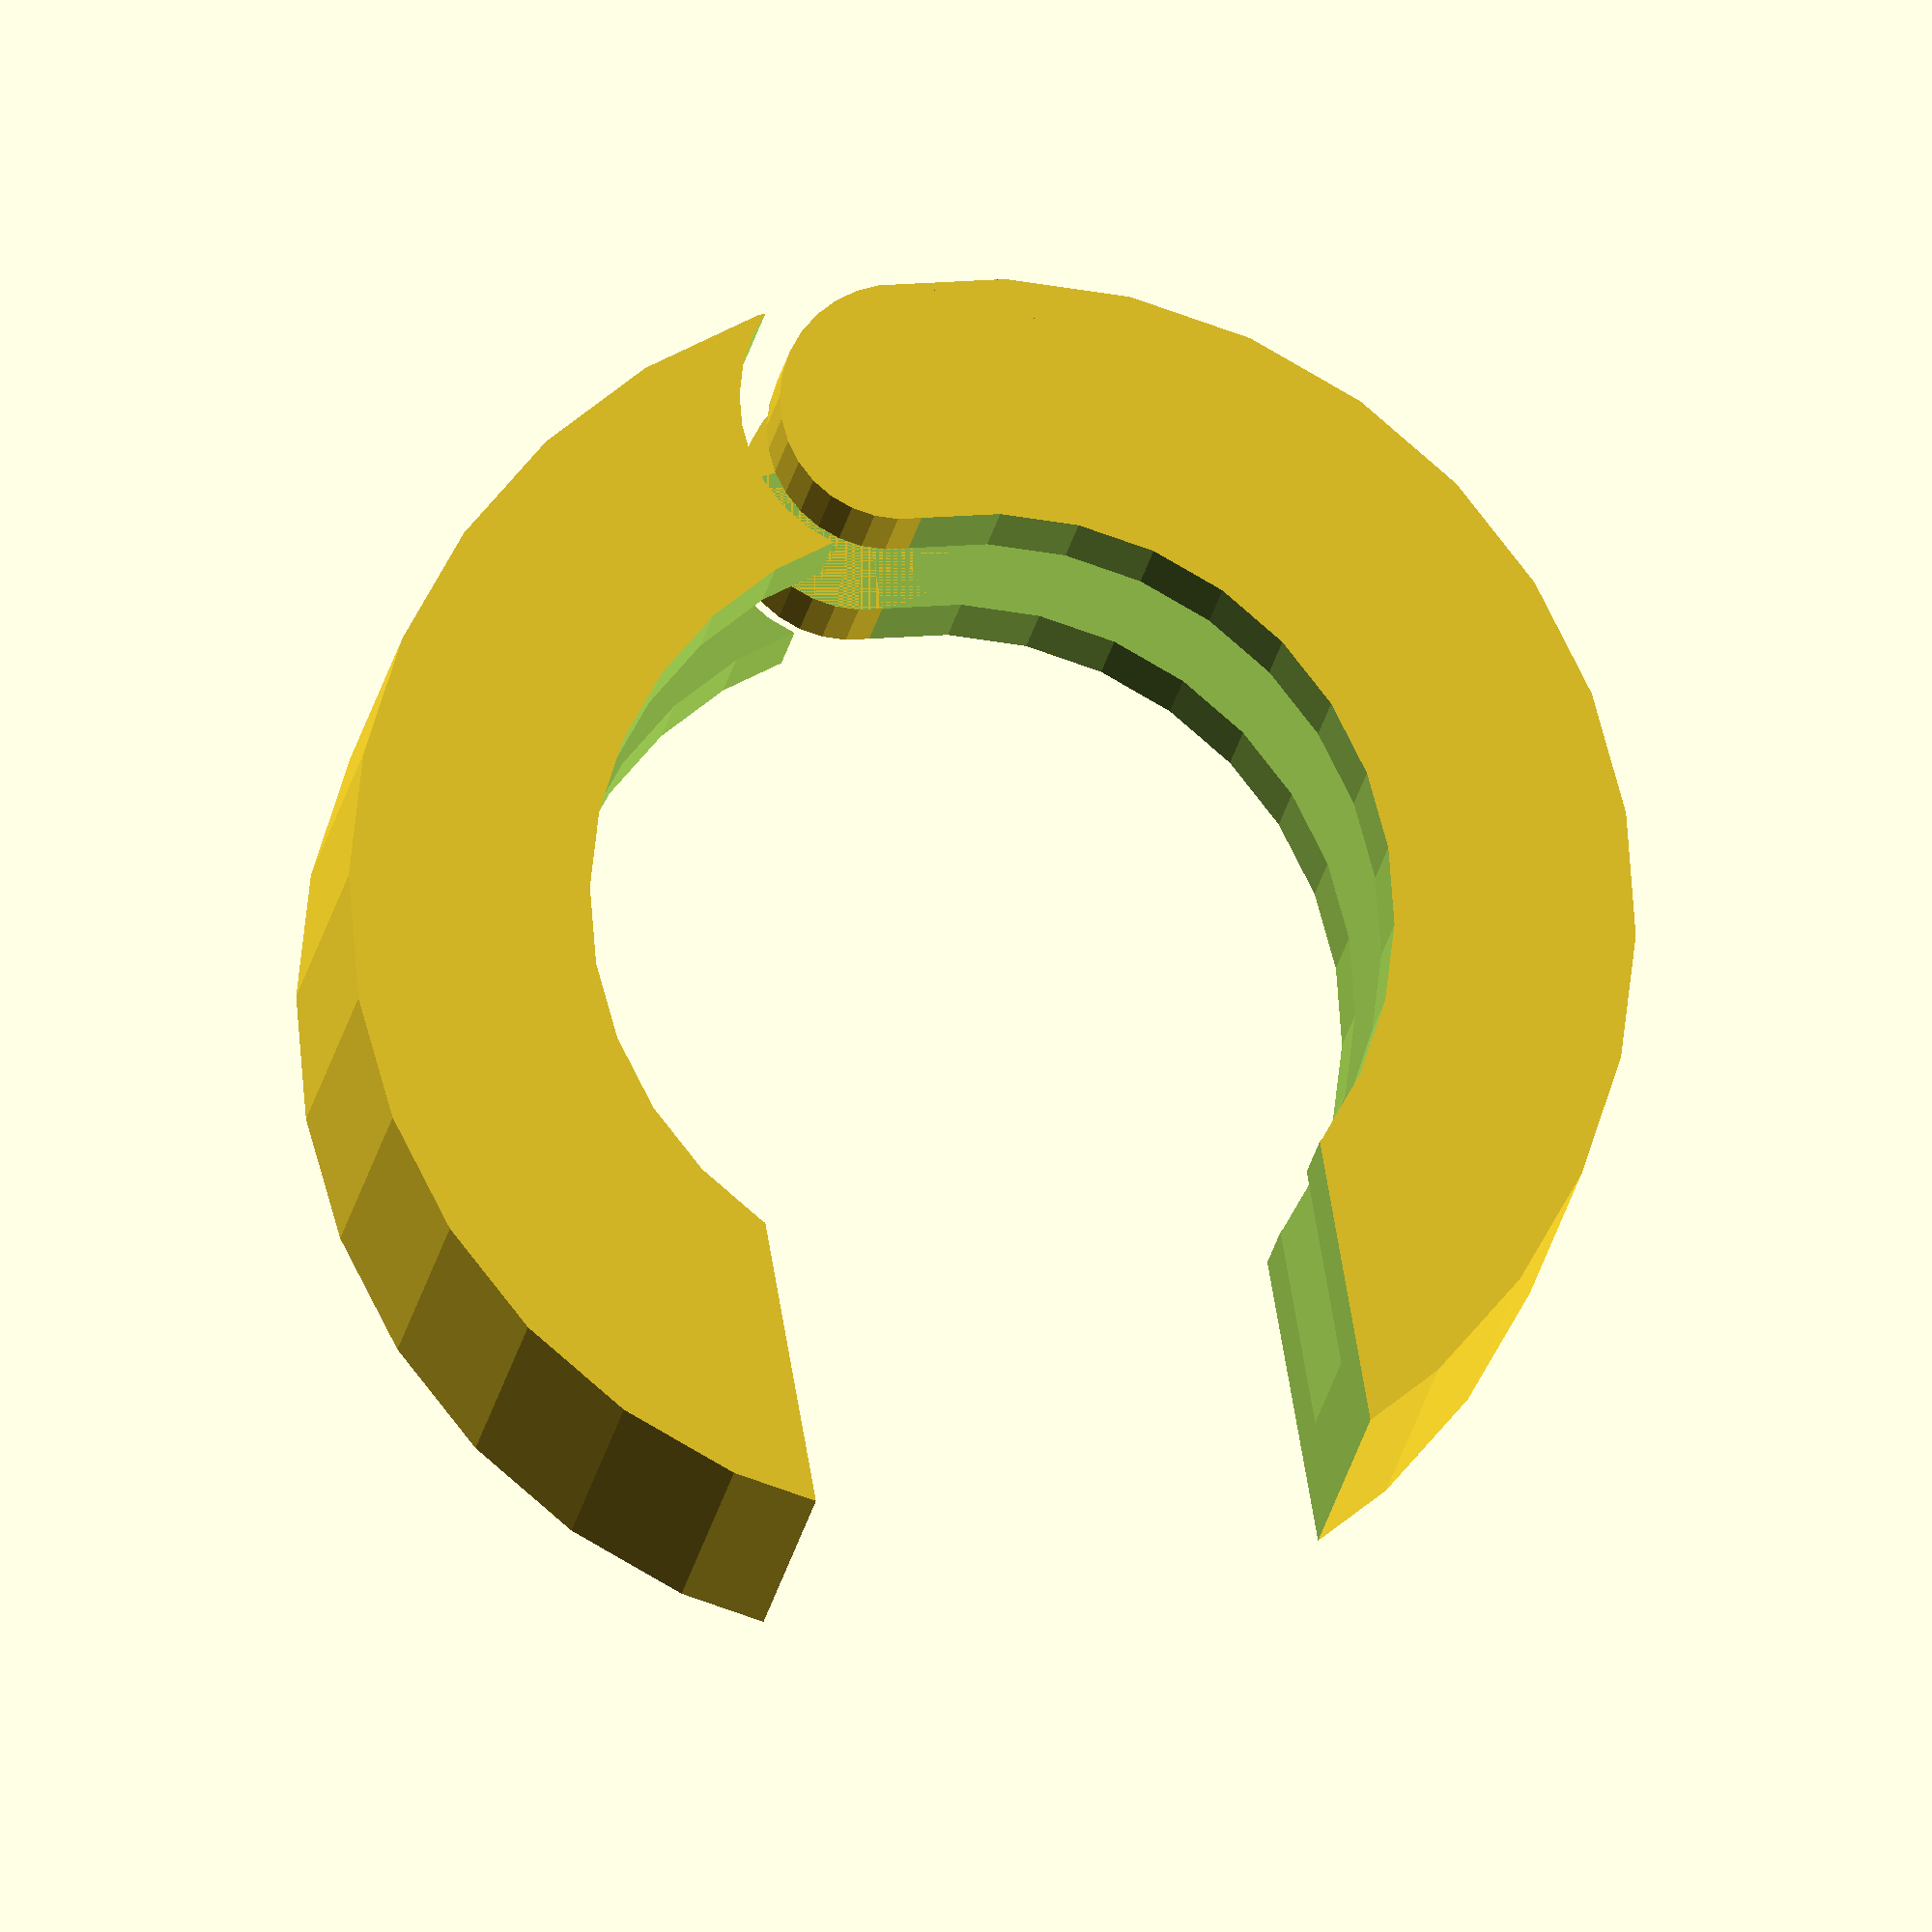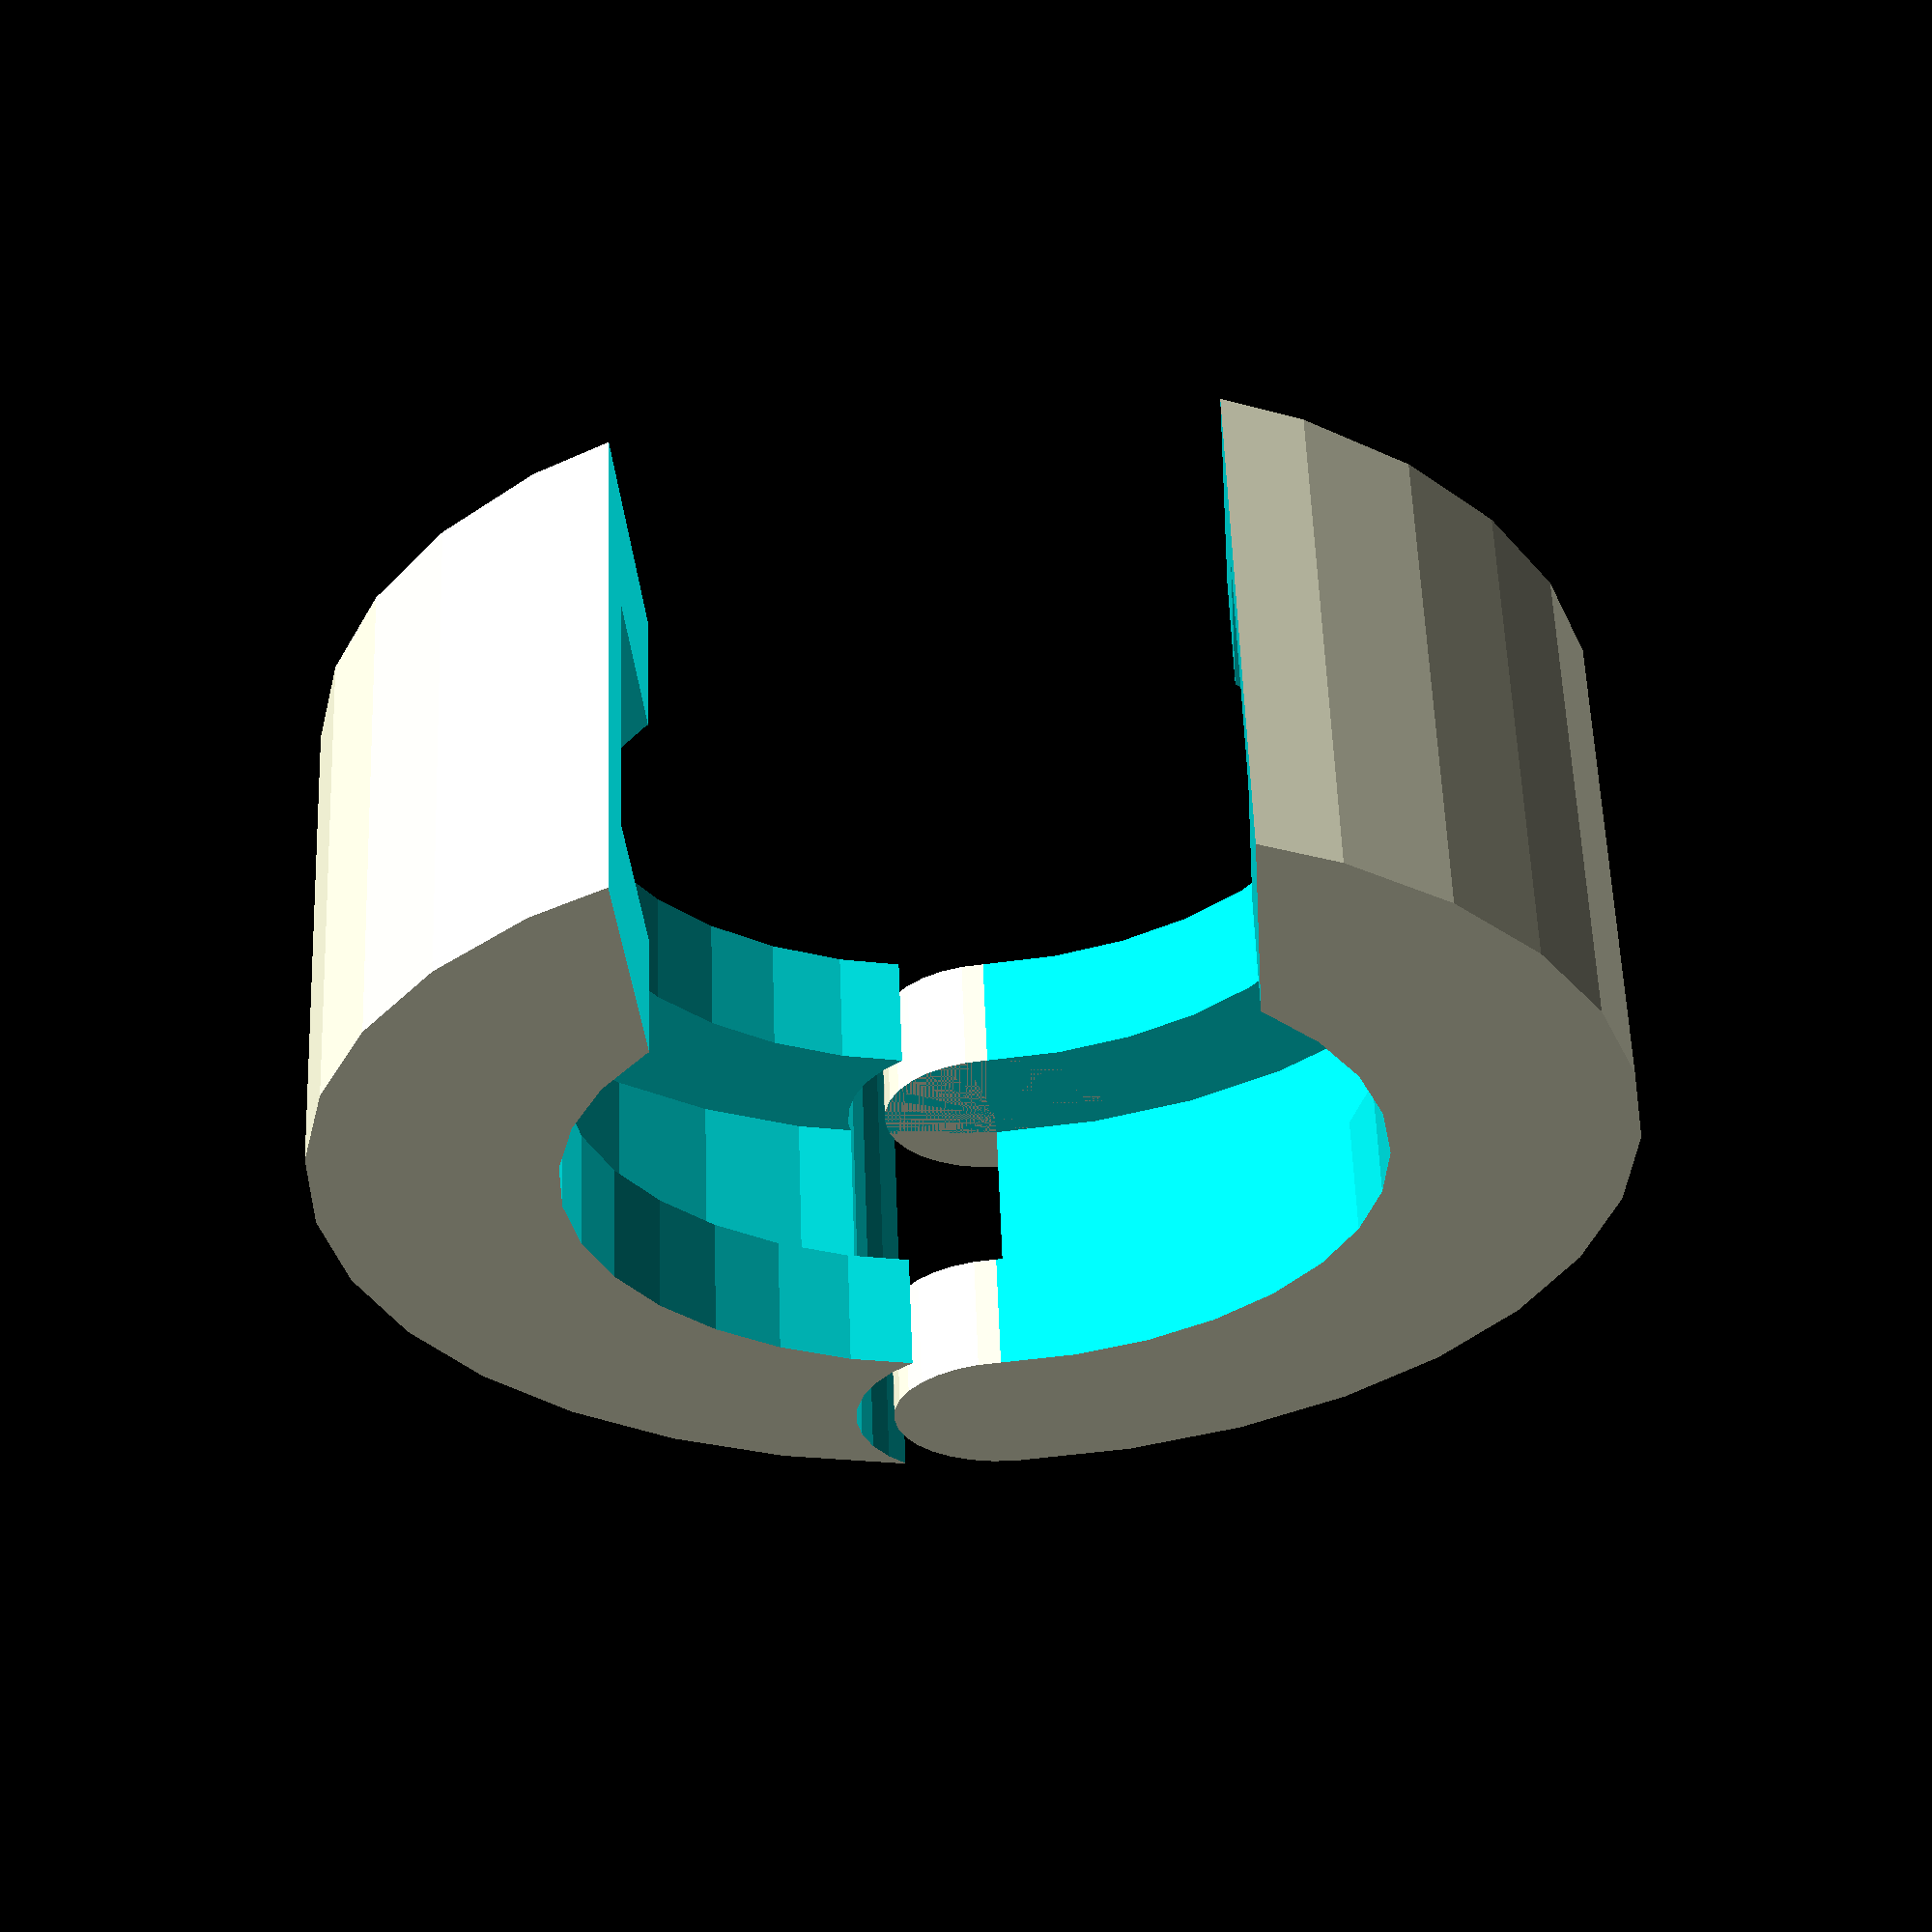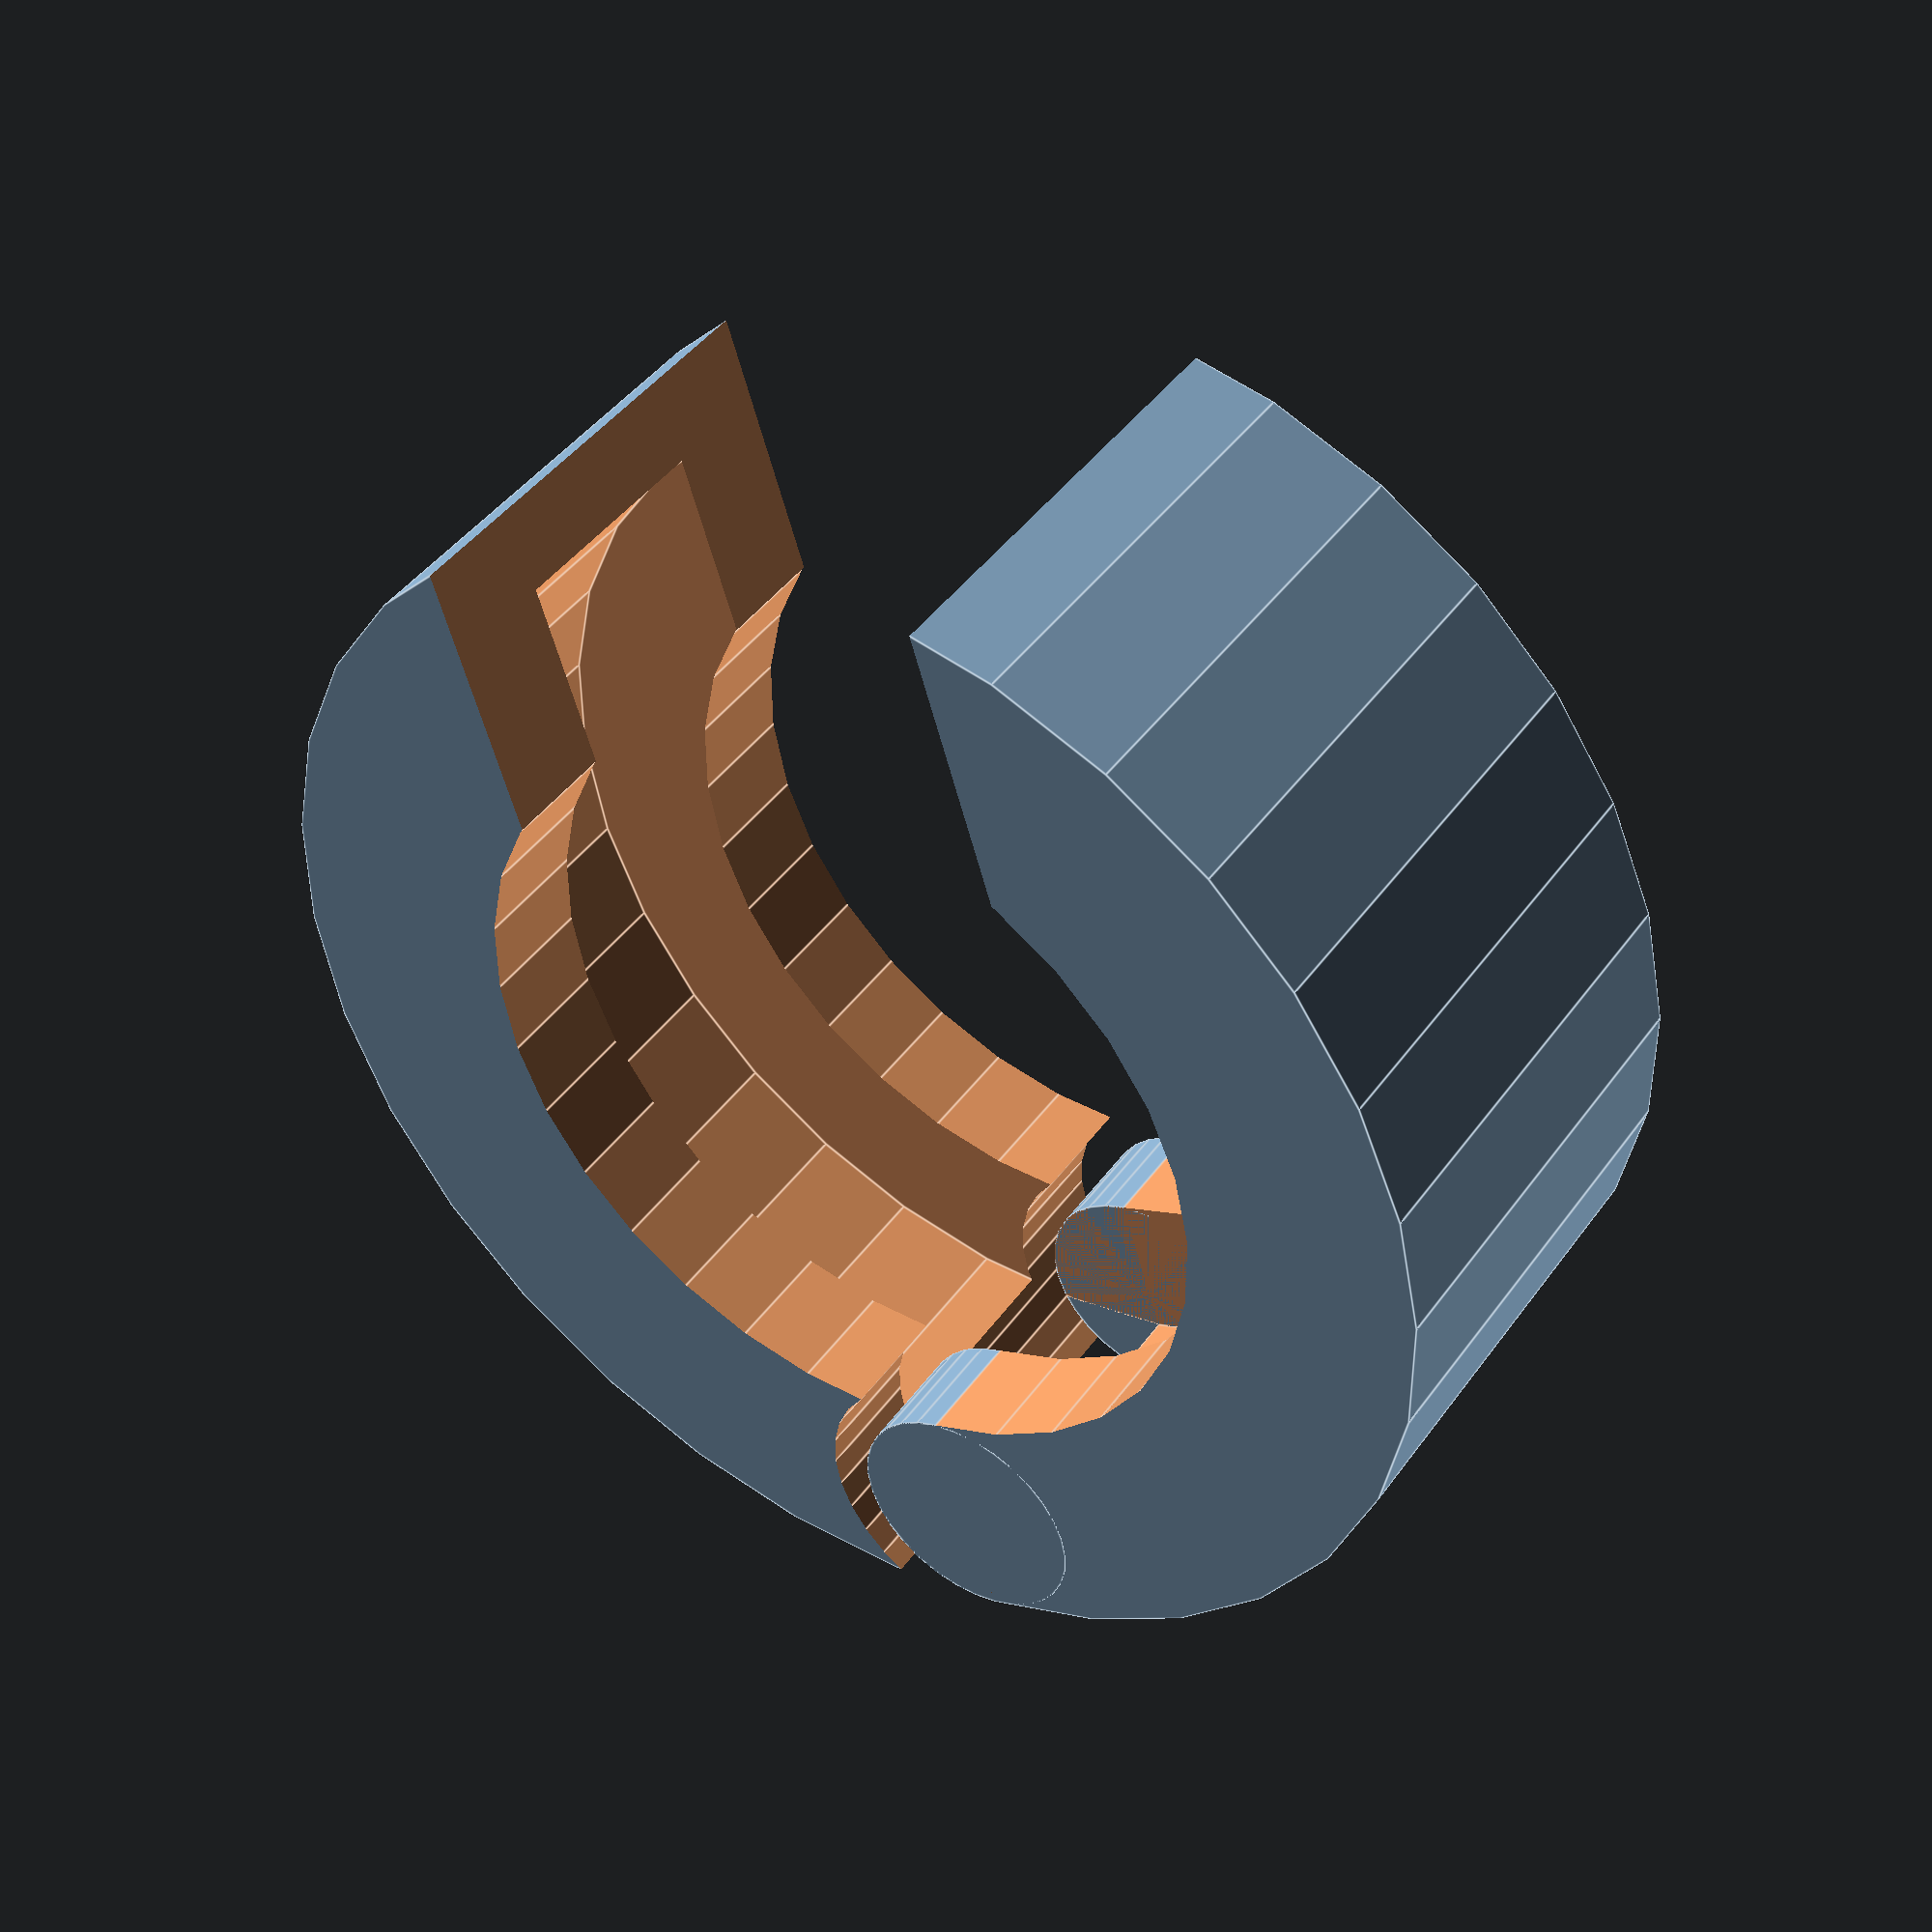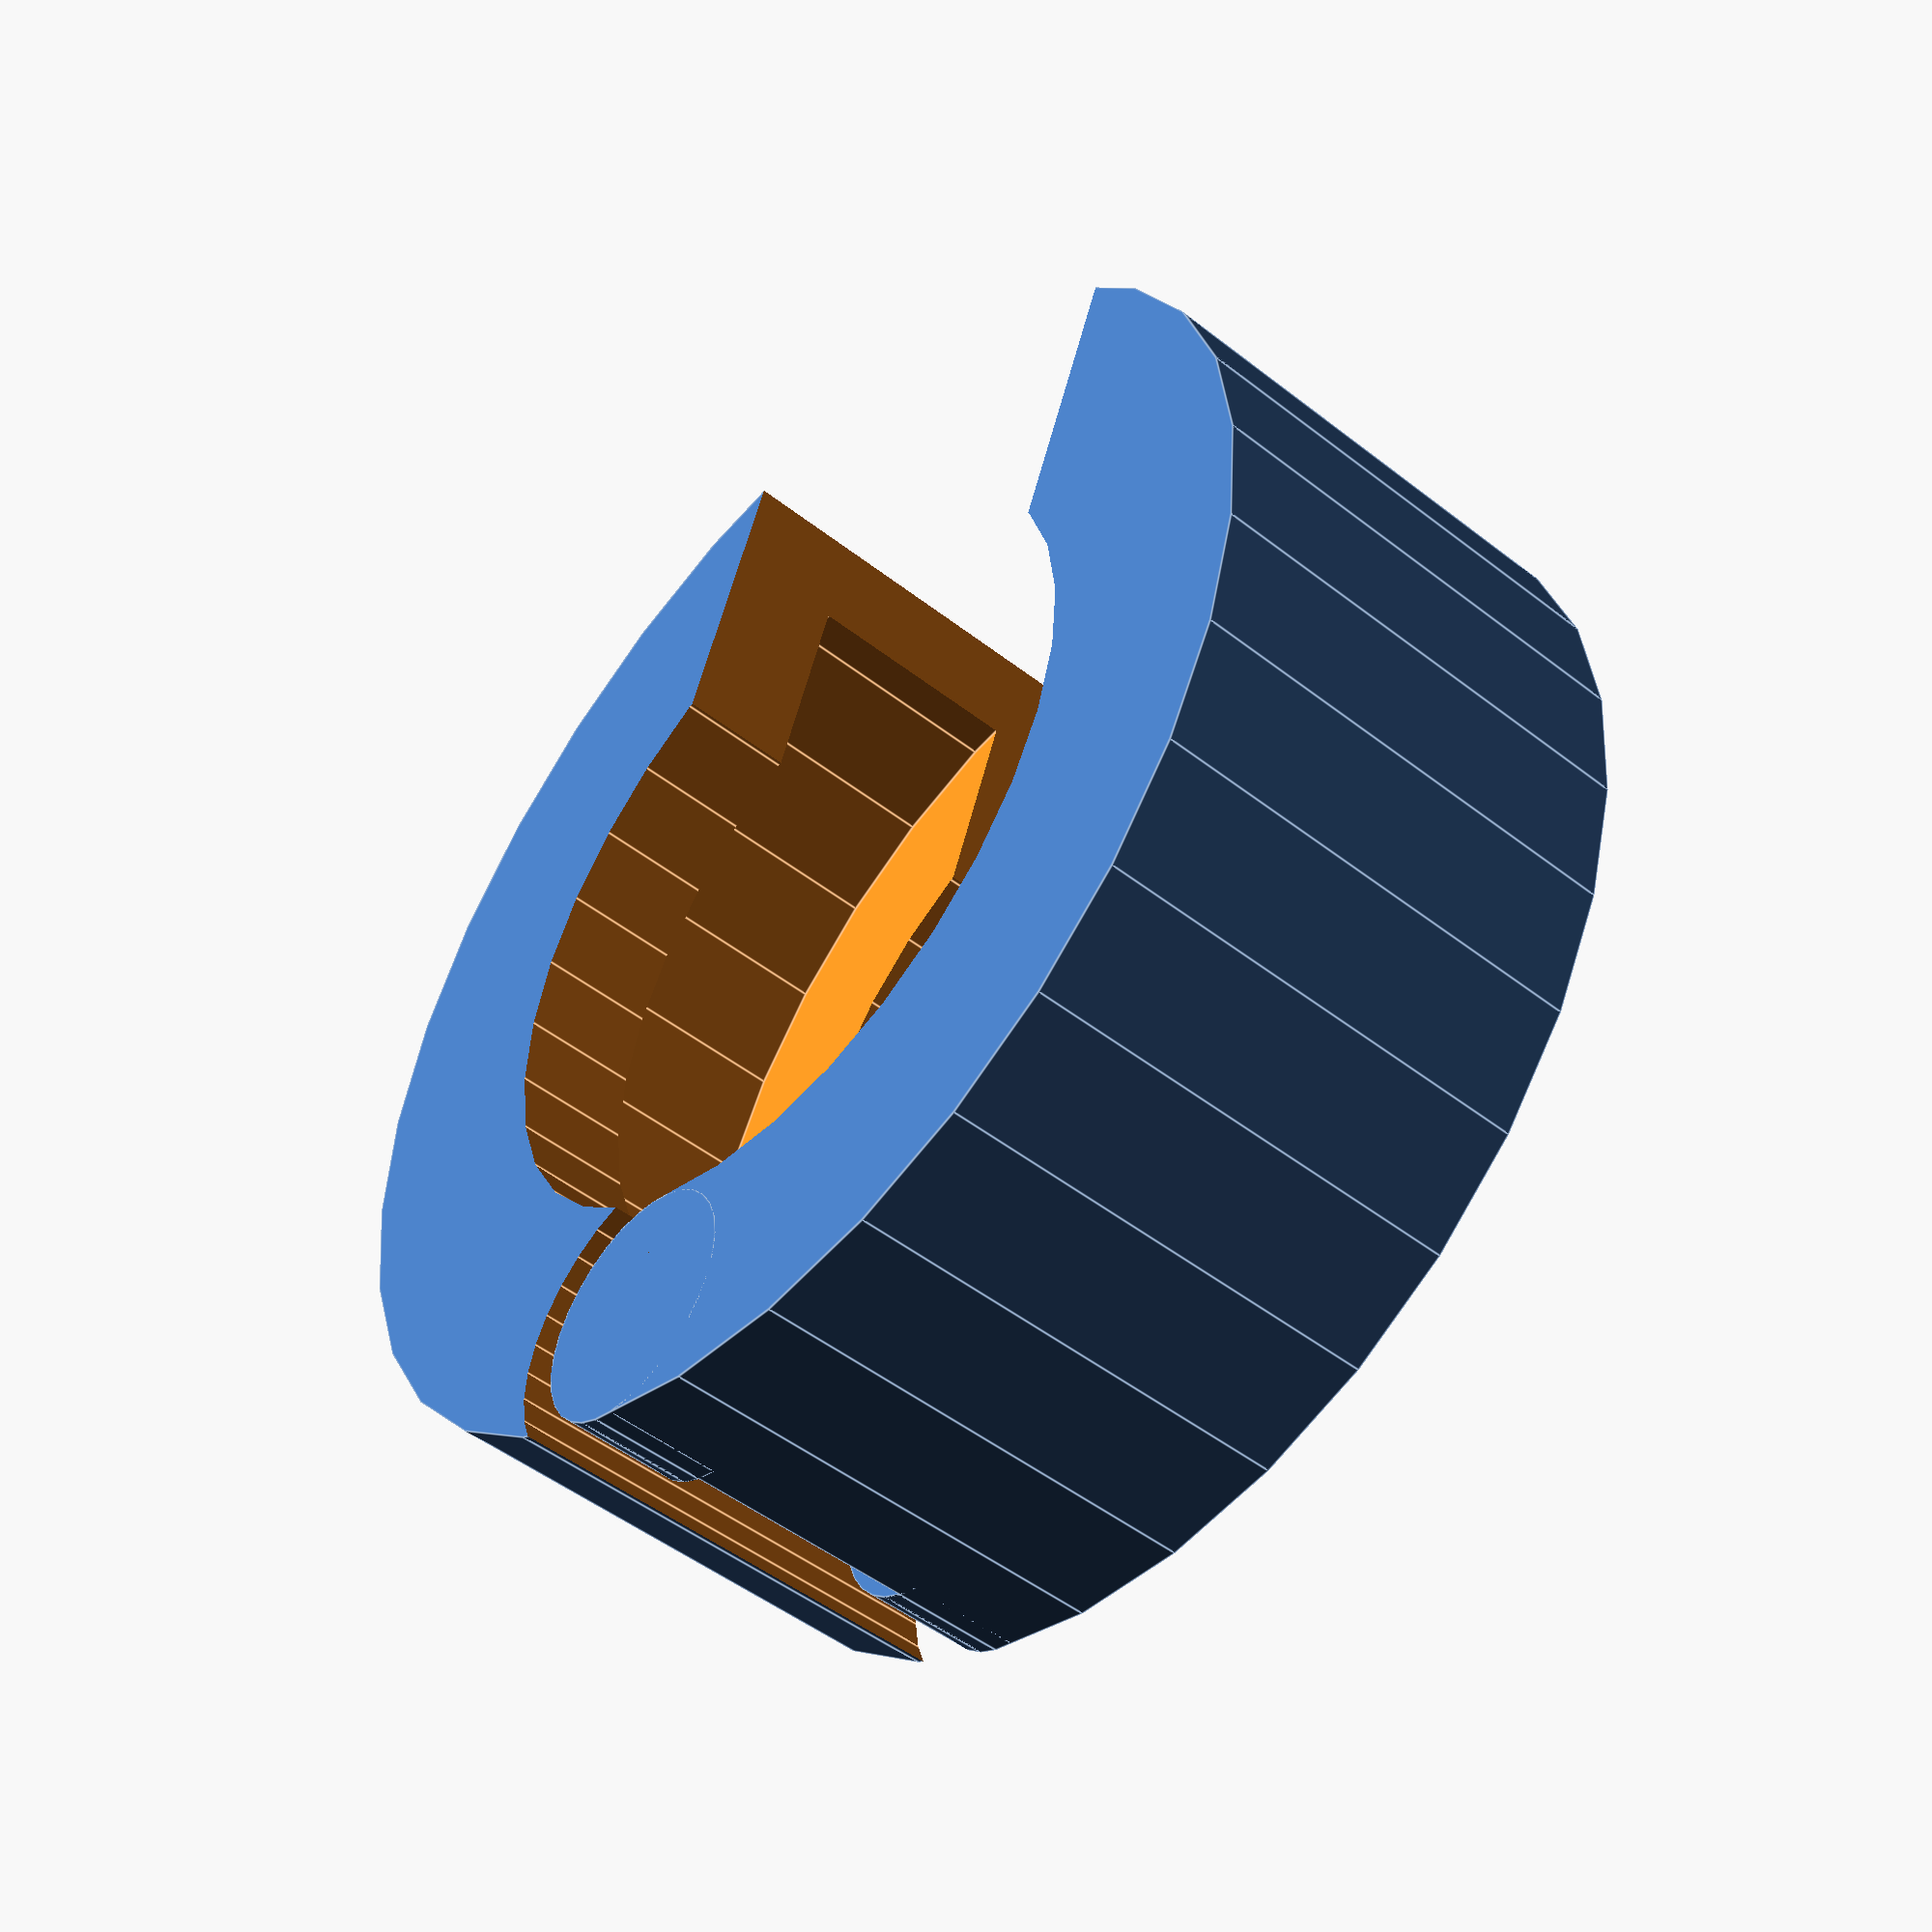
<openscad>
$fn=32;


concaveHalf();
mirror([0,1,0]) convexHalf();


module convexHalf() {
  difference() {
    halfRing();
    translate([-6.5,0,-0.1]) cylinder(r=2,h=6.2);
  }
}

module concaveHalf() {
  halfRing();
  translate([-6.5,0,0]) cylinder(r=1.5,h=1.5);
  translate([-6.5,0,4.5]) cylinder(r=1.5,h=1.5);
}

module halfRing() {
  difference() {
    cylinder(r=8,h=6);
    translate([0,0,-0.1]) cylinder(r=5,h=6.2);
    translate([0,-3.5,-0.1]) cube([10,7,6.2]);
    translate([0,0,1.5]) cylinder(r=7,h=3);
    translate([-10,0,-0.1]) cube([20,10,6.2]);
  } 
}

</openscad>
<views>
elev=14.5 azim=100.1 roll=173.8 proj=o view=solid
elev=300.9 azim=266.1 roll=357.9 proj=p view=solid
elev=316.7 azim=252.7 roll=32.9 proj=p view=edges
elev=48.5 azim=291.2 roll=48.8 proj=p view=edges
</views>
